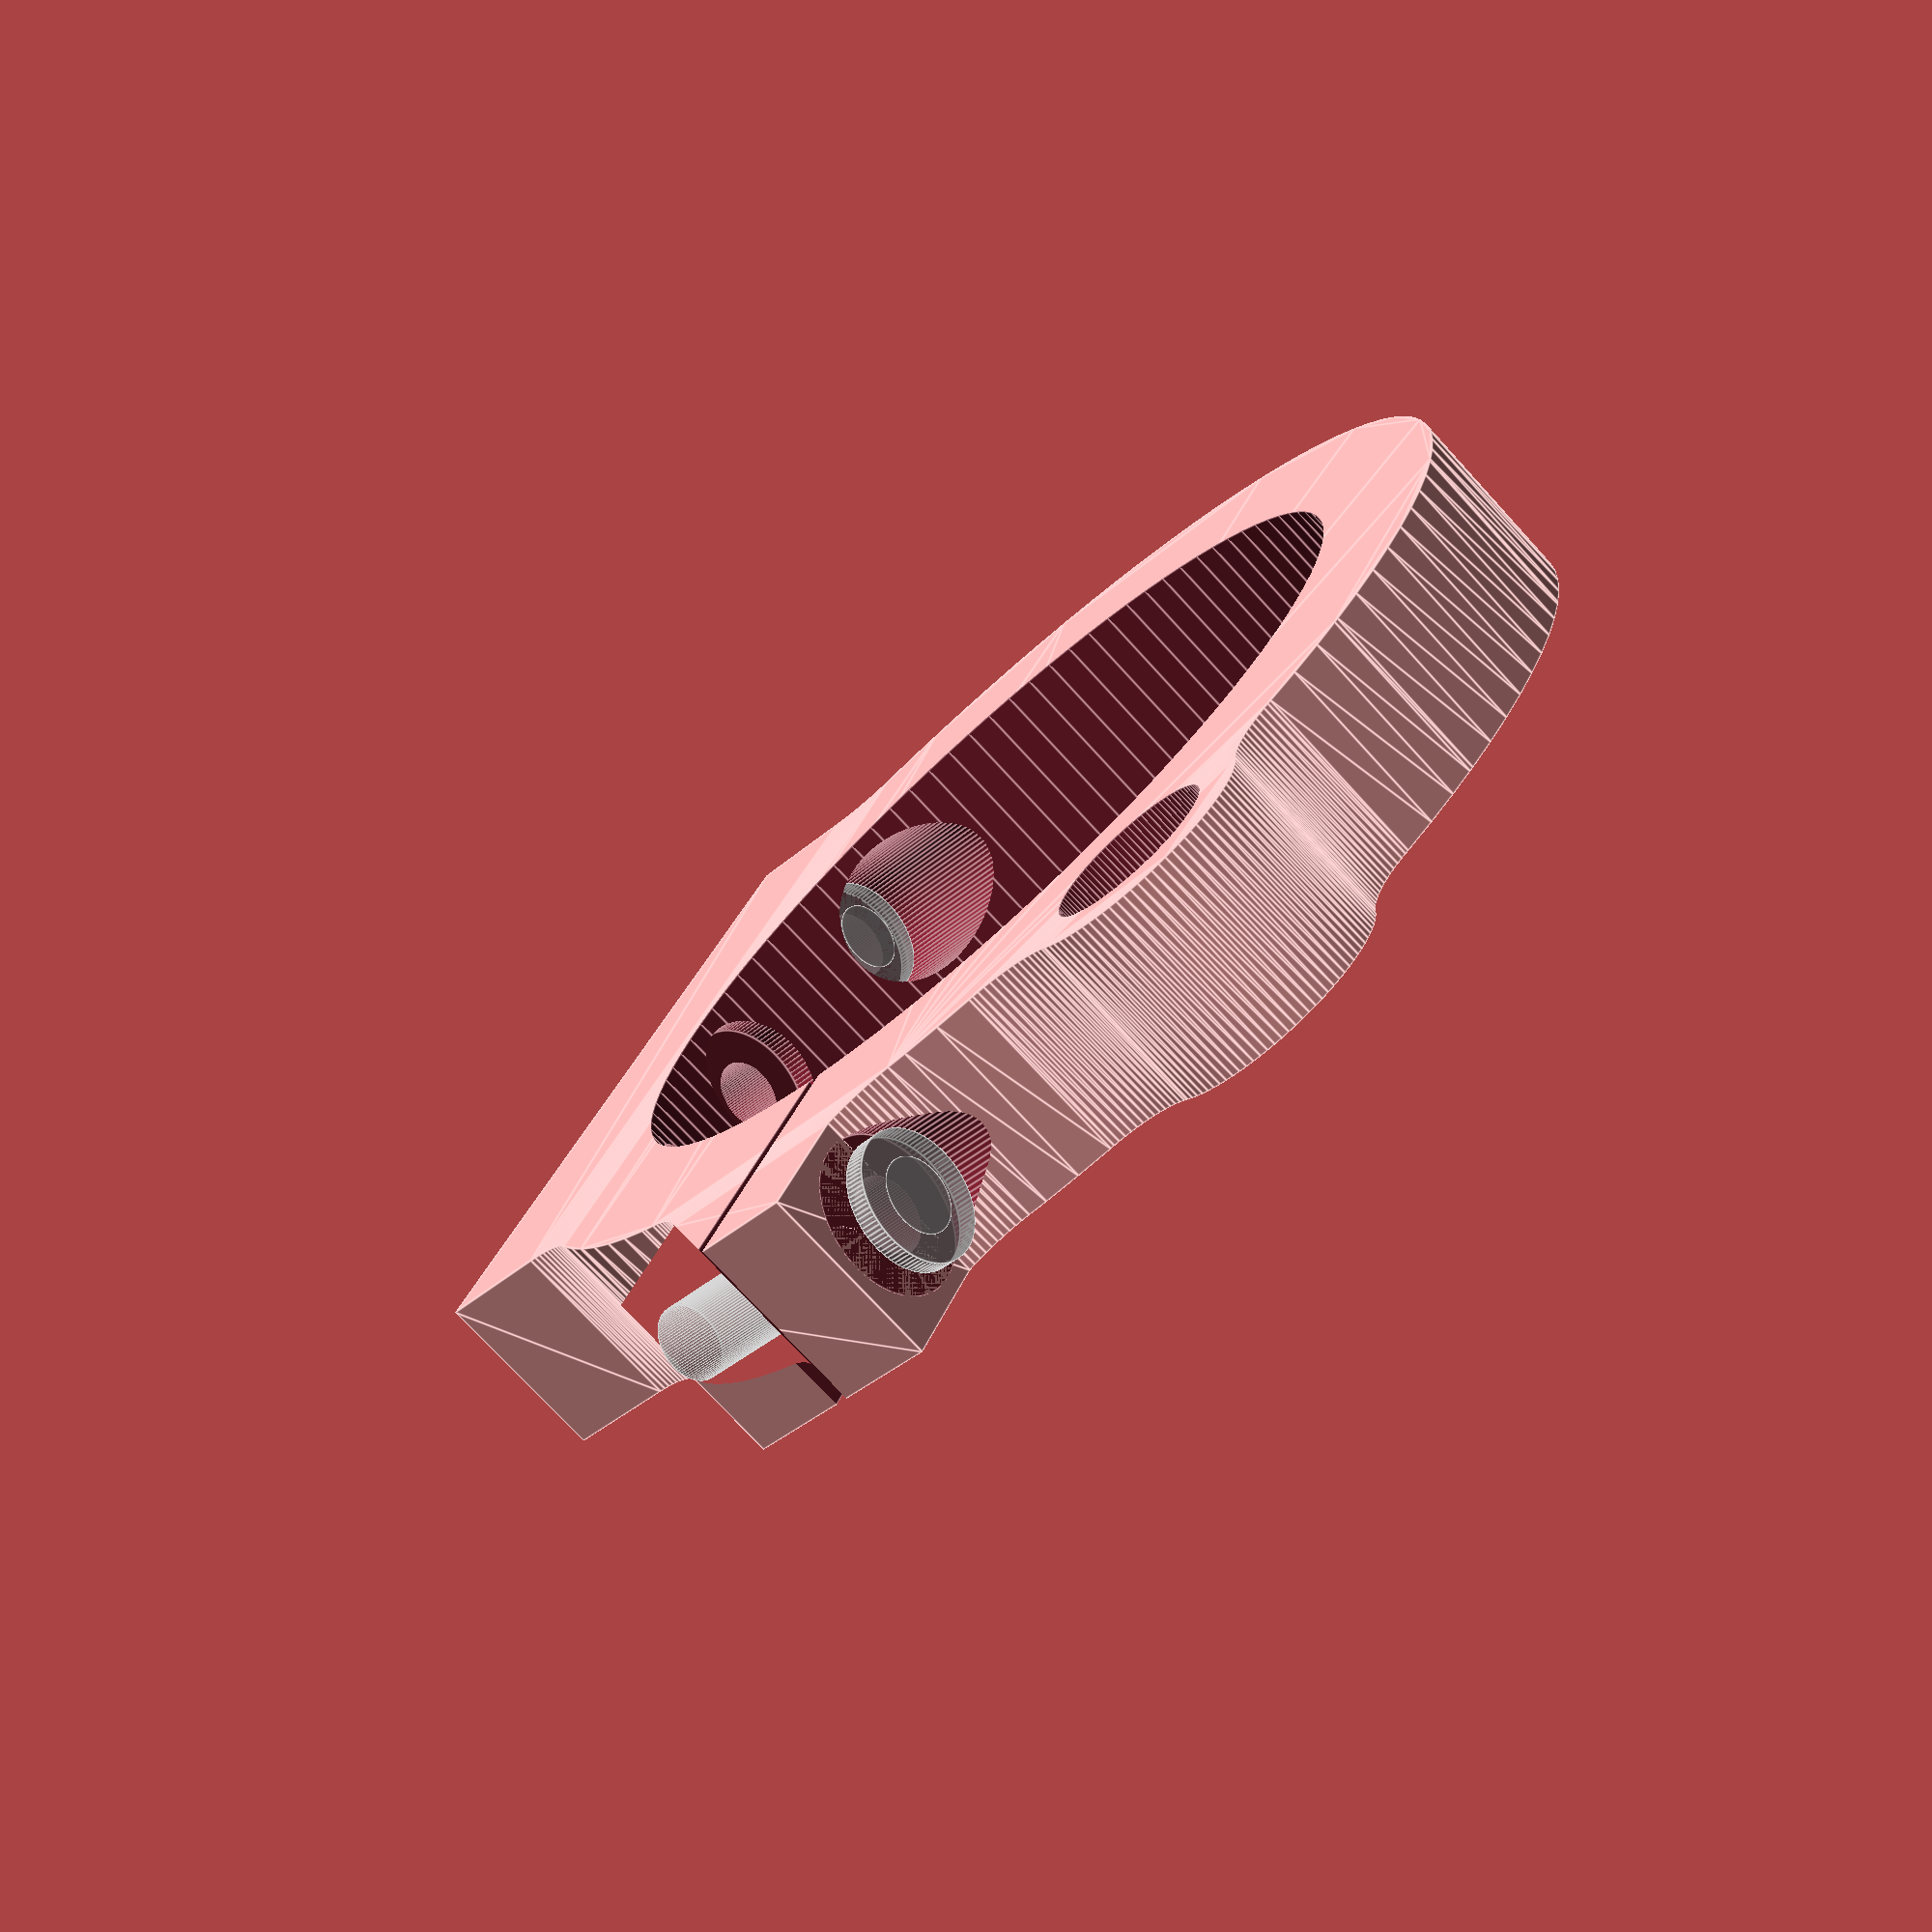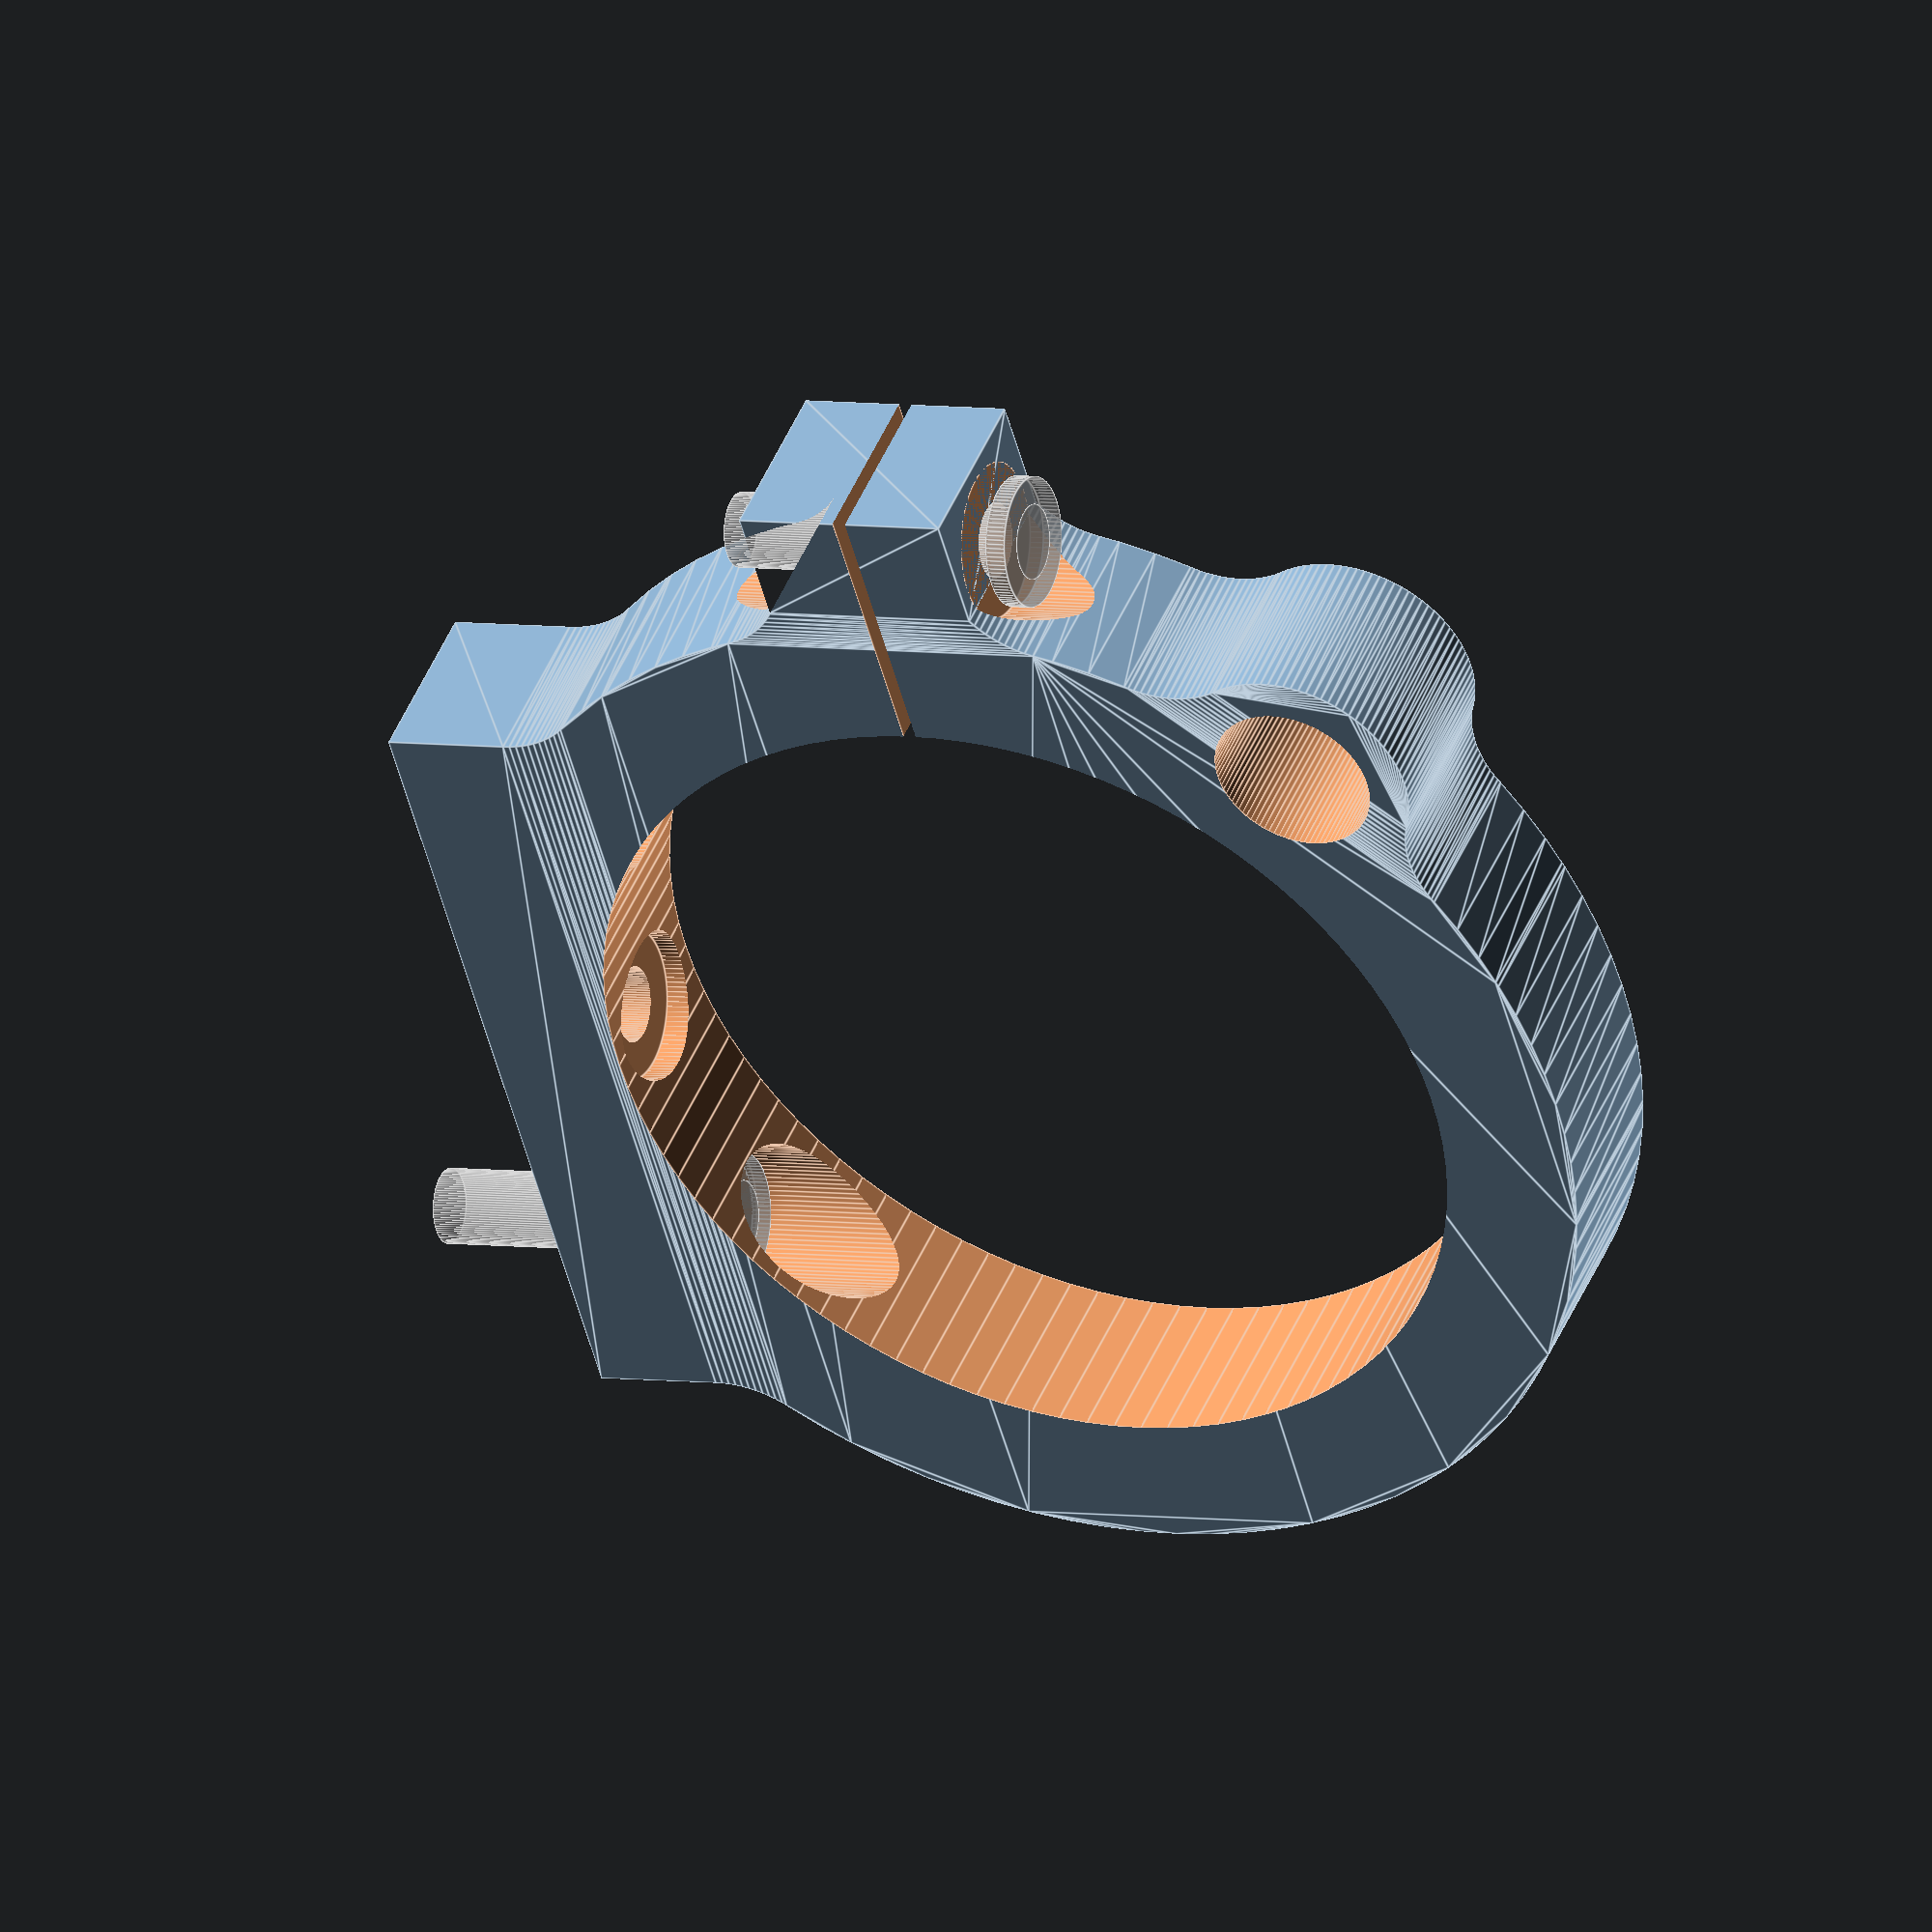
<openscad>
/*
 * 65mm CNC Spindle Clamp (All Parametric)
 *
 * (C) Michel Pollet <buserror@gmail.com>
 *
 ************************LICENSING TERMS***************************
 * This part is not for commercial distribution without a commercial 
 * license acquired from the author. Distribution on a small scale 
 * basis (< 25 units) in the Reprap spirit is free of charge on the
 * basis of mentioning the Author with the bill of material, any 
 * wider distribution requires my explicit, written permission.
 ******************************************************************
 */
/*
 * This is a spindle clamp adapted for the OpenBuilds OX V-SLot. There are the
 * modes to make this:
 * 1) 3D Printed, the camp was printed and works perfectly well, however, being 
 *    plastic I decided also to make it my own 'first cut' part for the CNC 
 *    itself by cutting out of... 5MM aluminium plate.
 * 2) So by setting 'CNC' variable and 'M3TAPS' you can have that same mount 
 *    layed out as a ready-to-cut sandwitch, with extra holes to attach them 
 *    together. Note that the M3 holes are not the same size, one side is made 
 *    to have the screws go thru, and the other side is meant to be taped with 
 *    a M3 thread.
 *    > You then screw both halves together and you're done! <
 * 3) You can also add a laser pointer holder on one of the mount, for mounting
 *    one of these fancy cross laser to position your origin. Note that is 
 *    hasn't been tested yet, and will require you to drill and tap for a grub
 *    screw in the case of aluminium, or press-fit a M3 insert in the plastic 
 *    if you print it.
 */

CNC=0;

M3TAPS=CNC==1? 1 : 0; // dont' need taps on the printed version

E=0.01;
$fn = 96;

ScrewR=5.5/2; 		// M5
ScrewHeadR= 9.5/2;	// Screw head thickness
ScrewHeadH= 1.5; 	//
ScrewL=25;
ScrewLLost=5;	// what needs to be embedded in T-nut

MountT= CNC==1 ? 8 : 10; // Mount thickness
ScrewHeadMargin=2;
MountH=	CNC==1 ?
		8 /* 2 layers of 4mm Aluminium plate */:
		(ScrewHeadR*2) + (ScrewHeadMargin * 2);	// mount height
		
/* this one is the KEY variable. Too small, and the spindle won't fit, or the
 * gap between the jaws to secure it will be too big for your screw..
 * Too small, and the jaw will touch before securing the spindle. Bad idea.
 * 
 * This is specialy important for the 3d printer part, as the PLA doesn't like
 * mecanical stress, so you need to make sure it's secure, but as closed to
 * 'closed jaws' as you can.
 */
SpindleRadius= 65.2	/ 2;	

VSlotWidth=60;
VSlotMargin=10;

ClampW = 16;
ClampL = 20;

/* 
 * You can have a laser pointer mount by fiddling with these 
 */
LaserR = 12/2; // Set to non zero if you want a lazor pointer mount (Ex: 12/2)
/* This WILL require tweaking if you chance the spindle diameter significantly.
 * it is hard coded so that you know /exactly/ what the offset will be compared
 * to the spindle center, to enter into the CAM program
 */
LaserOffsetR = 30;	// hard coded value, to make sure the offset stays constant in CAM

if (CNC==1) {
	half=SpindleRadius + MountT + E + (ClampL);
	difference() {
		union() {
			mount(1);
			translate([3 + (SpindleRadius + MountT + E)*2, 0, MountH]) {
				rotate([180, 0, 180])
					mount(0);
			}
		}
		translate([-half, -half, MountH/2]) 
			cube([half * 3.2, half * 2, MountH]);
	}	
} else {
	mount(0);
}


/* this is 2D on purpose, as it's 'offset'ed for round corners */
module rawMountOutline(BaseW) union() {
	circle(r = SpindleRadius + MountT);

	translate([SpindleRadius - MountT, -VSlotWidth/2, 0])
		square([BaseW * 2, VSlotWidth]);
	translate([-ClampW/2, SpindleRadius , 0])
		square([ClampW, ClampL]);
	laserout();
}

module mount(tap = 1) {
	BaseW = CNC == 1? MountT : MountT;
	difference() {
		/* this bit is the 'additive' part, add all the outside shapes
		 * together, and the second part will 'carve' bits out
		 */
		union() {
			linear_extrude(height=MountH) {
				union() {
					offset(r = -8)
					offset(r = 16)
					offset(r = -8)
						rawMountOutline(BaseW);
					rawMountOutline(BaseW);					
				}
			}
		}
	
		translate([0,0,-E])
			cylinder(r = SpindleRadius, h = MountH + (2*E));
	
		translate([SpindleRadius - MountT - ScrewHeadR, -((VSlotWidth/2)-VSlotMargin), MountH/2])
			rotate([0, 90, 0]) union() {
				cylinder(r = ScrewR + E, h = ScrewL);
				cylinder(r = ScrewHeadR * 1.15, h = MountT + ScrewHeadR);
			}
		translate([SpindleRadius - MountT - ScrewHeadR, ((VSlotWidth/2)-VSlotMargin), MountH/2])
			rotate([0, 90, 0]) union() {
				cylinder(r = ScrewR + E, h = ScrewL);
				cylinder(r = ScrewHeadR * 1.15, h = MountT + ScrewHeadR);
			}
		// middle screw is a bit deeper
		translate([SpindleRadius - MountT - ScrewHeadR, 0, MountH/2])
			rotate([0, 90, 0]) union() {
				cylinder(r = ScrewR + E, h = ScrewL);
				cylinder(r = ScrewHeadR * 1.15, h = MountT + ScrewHeadR + ScrewHeadH);
			}
	
		// screw path for clamp screw
		translate([-(2*E) -ClampW/2, SpindleRadius + ClampL - ScrewHeadR - ScrewHeadMargin, MountH/2])
			rotate([0, 90, 0]) {
				cylinder(r = ScrewR + (2*E), h = ClampW * 1.2 );
			}
	
		/* split between the two clamps. It is bigger for the CNC one
		 * but is kept as a min for the 3D plastic to prevent breakage */
		{
			SplitW = CNC == 1 ? 3 : 1;
			translate([-SplitW / 2, SpindleRadius - 1,-E])
				cube([SplitW, MountT+ClampL, MountH+(2*E)]);
		}
	
		/* Screw head and nut head cutouts */
		translate([-(ClampL/2 + 10), SpindleRadius + ClampL - ScrewHeadR - ScrewHeadMargin, MountH/2])
			translate([ScrewHeadH*2, 0, 0])
			rotate([0, 90, 0])
				cylinder(r = ScrewHeadR *1.2, h = 9);
		translate([ClampL/2 , SpindleRadius + ClampL - ScrewHeadR - ScrewHeadMargin, MountH/2])
			translate([1-ScrewHeadH*2, 0, 0])
			rotate([0, 90, 0])
				cylinder(r = ScrewHeadR *1.2, h = 9);	

		laserin();

		/* if applicable, punch some holes for M3 screws */
		if (M3TAPS==1) {
			rpos = SpindleRadius + (MountT/2);
			for (a = [60, 20]) {
				xo = rpos * cos(a); yo = rpos * sin(a);				
				for (y = [-1, 1]) 
				translate([xo, y * yo, -E])
					cylinder(r = tap ? 1 : 1.5, h = MountH+(2*E));
			}
			for (a = [60, 20]) {
				xo = rpos * cos(a); yo = rpos * sin(a);				
				for (y = [-1, 1]) 
				translate([-xo, y * yo, -E])
					cylinder(r = tap ? 1 : 1.5, h = MountH+(2*E));
			}
		}
	}

	/* DEBUG display screws */
	%translate([SpindleRadius - ScrewHeadH, (-VSlotWidth/2)+VSlotMargin, MountH/2])
		rotate([0, 90, 0])
			screw();
	
	%translate([-(2*E) -ClampW/2, SpindleRadius + ClampL - ScrewHeadR - ScrewHeadMargin, MountH/2])
		translate([-ScrewHeadH*2, 0, 0])
		rotate([0, 90, 0])
			screw();

}
/* outter shape fo the laser mount, in 2D */
module laserout() {
	if (LaserR > 0) {
		translate([-LaserOffsetR, LaserOffsetR])
			hull() {
				circle(r = LaserR + (CNC==1 ? 2 : 3));
				translate([5,-5])
					circle(r = LaserR + 3);
			}
	}
}
/* inner shape of the laser mount (the hole!) */
module laserin() {
	if (LaserR > 0) {
		translate([-LaserOffsetR, LaserOffsetR, 0])
			translate([0,0,-E])
				cylinder(r = LaserR, h = MountH+(2*E));
	}
}

/* A M25x20 screw, for debugging and scale */
module screw() {
	cylinder(r = ScrewHeadR, h = ScrewHeadH);
	translate([0,0,-E])
		cylinder(r = ScrewR, h = ScrewL - (ScrewHeadH) + (2*E));
}

</openscad>
<views>
elev=74.3 azim=207.9 roll=42.4 proj=p view=edges
elev=136.5 azim=195.9 roll=339.1 proj=o view=edges
</views>
